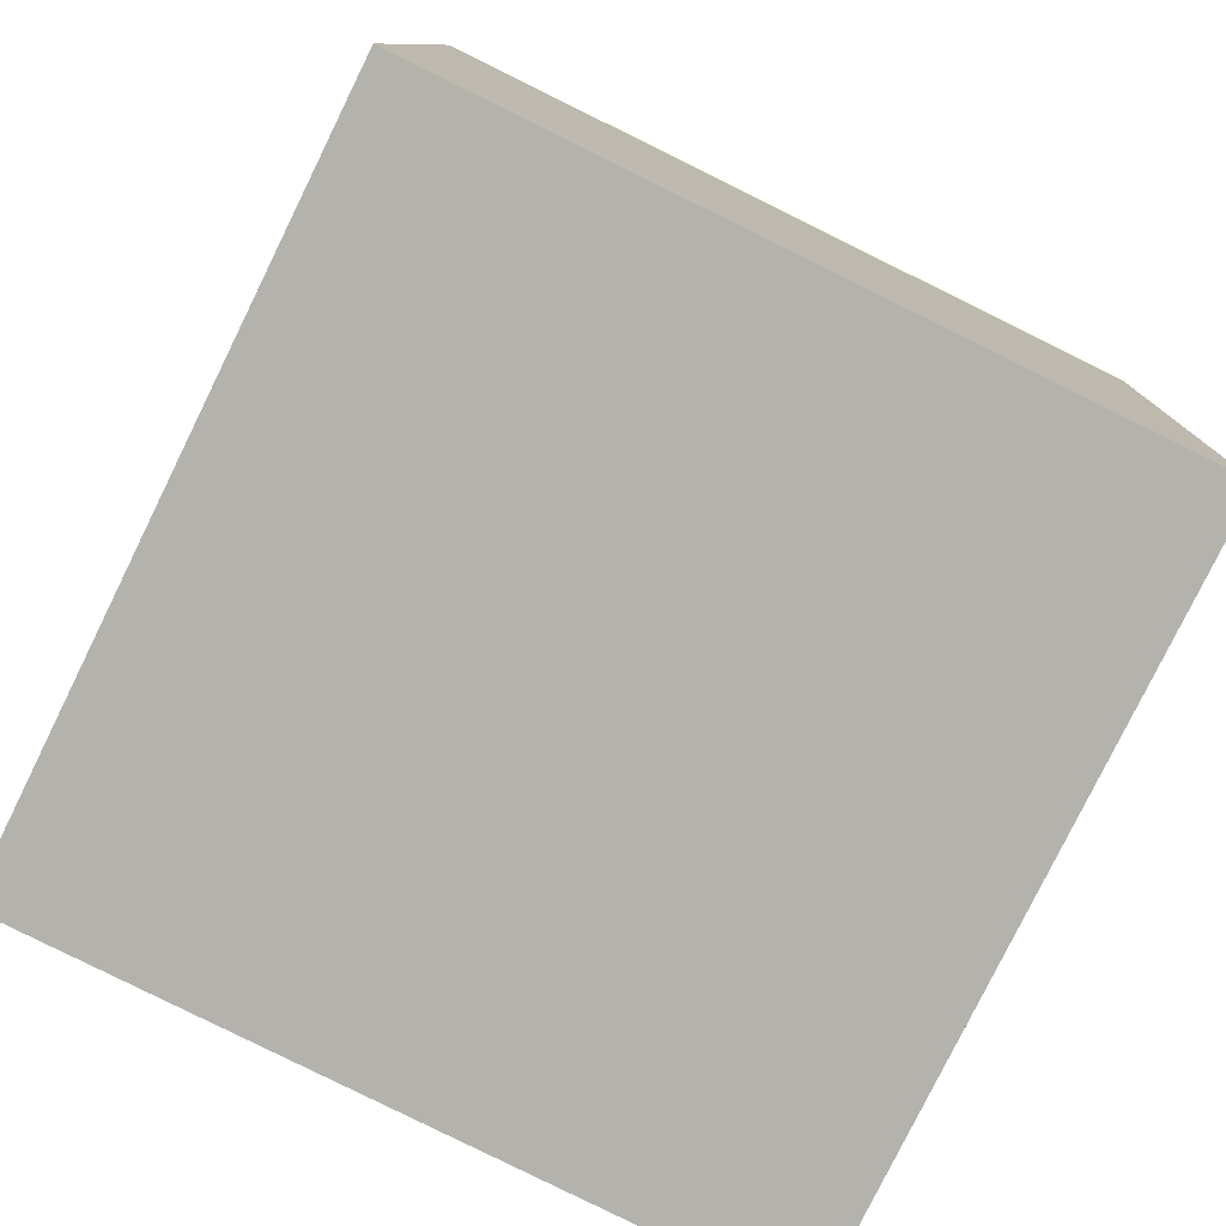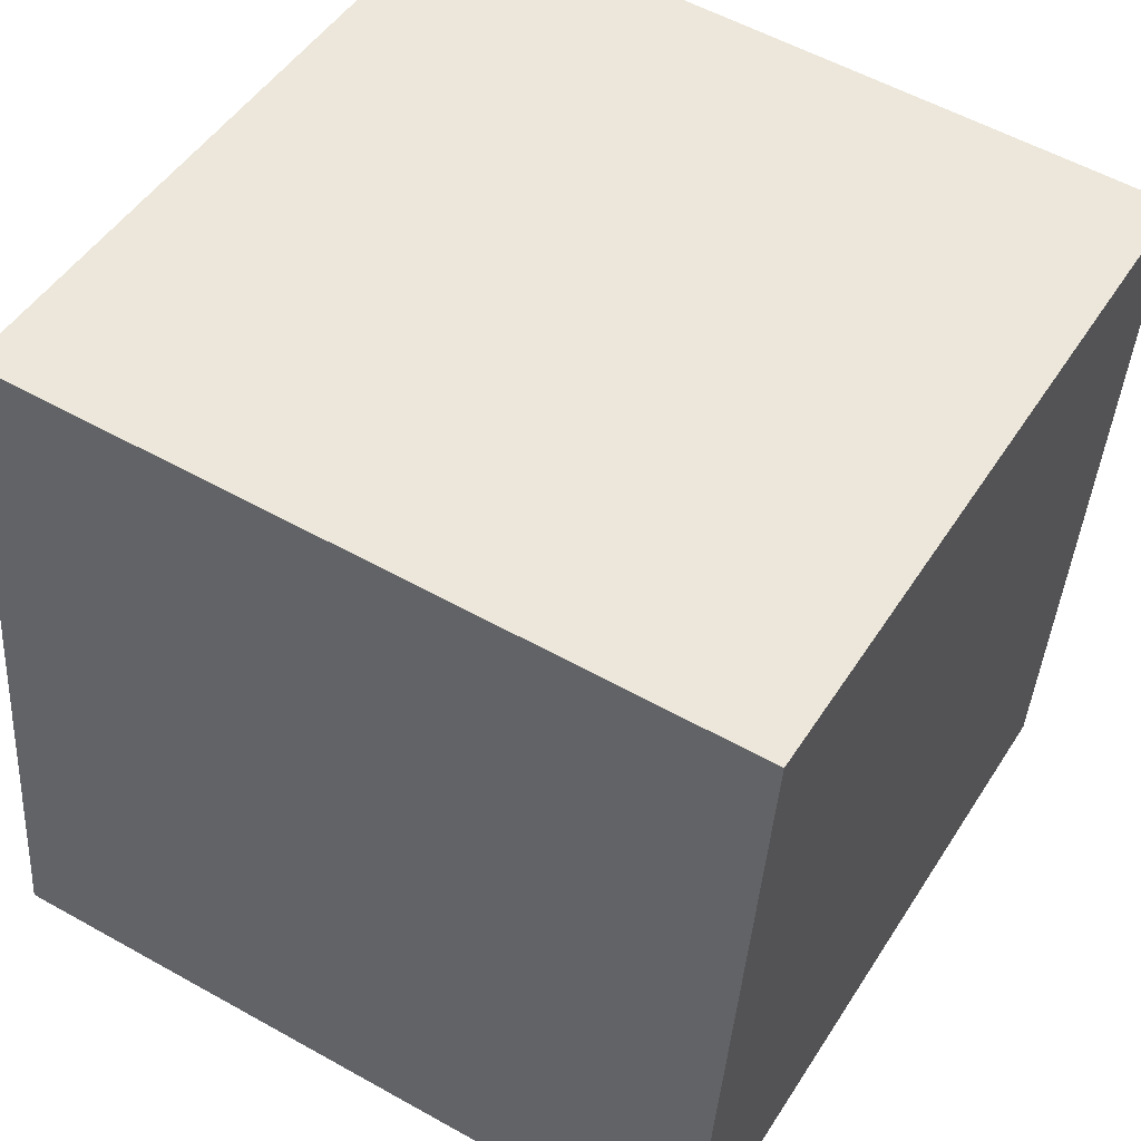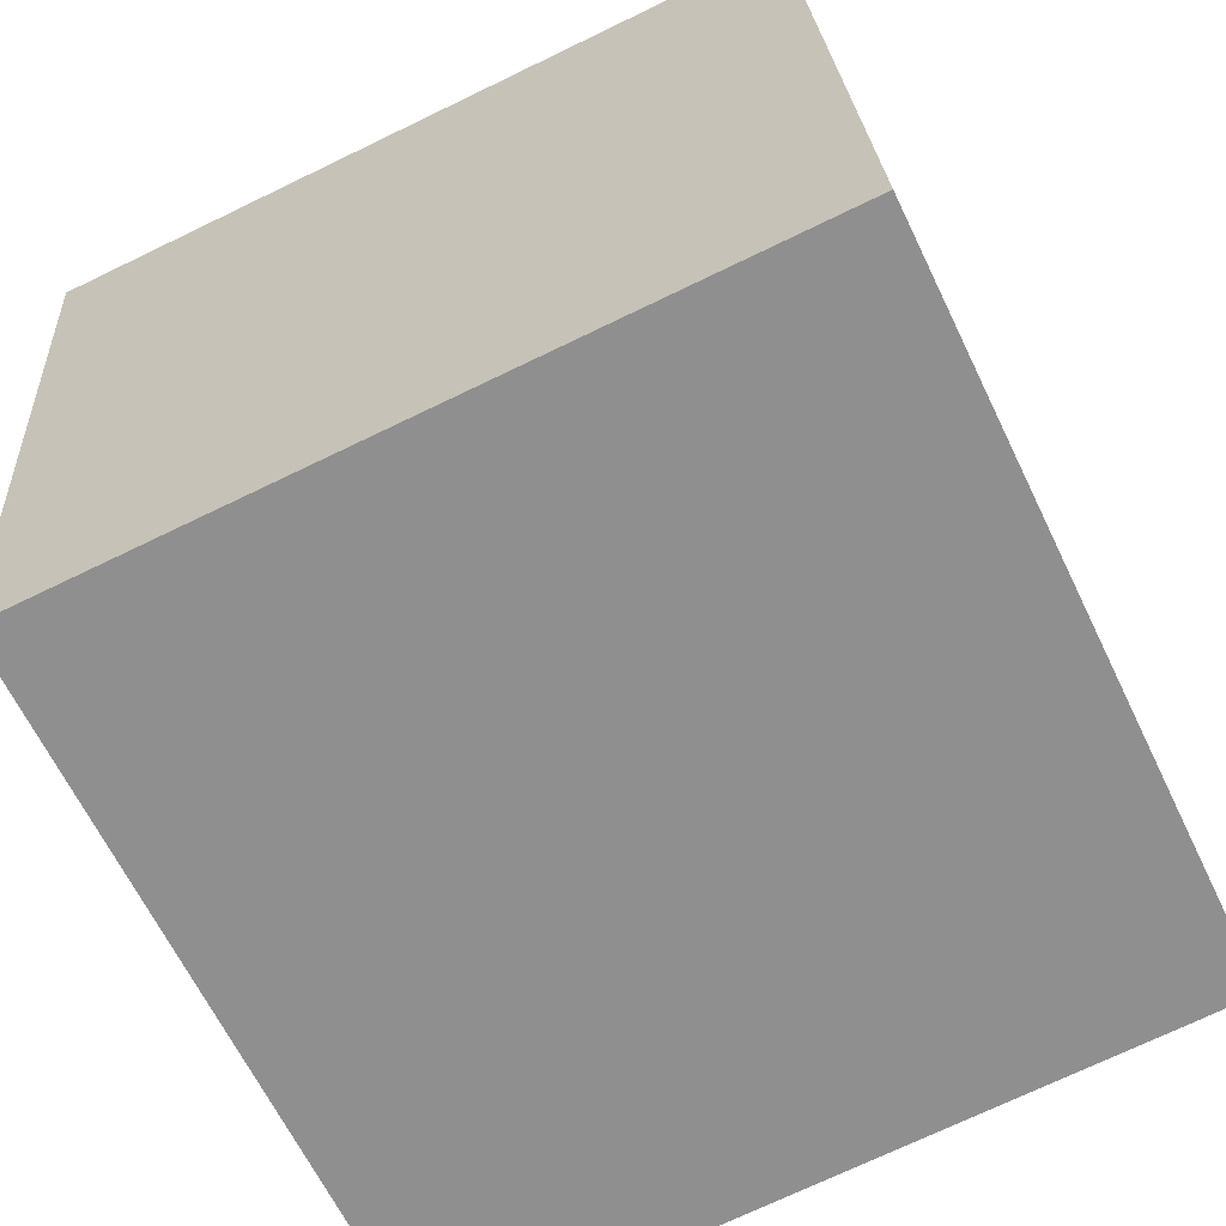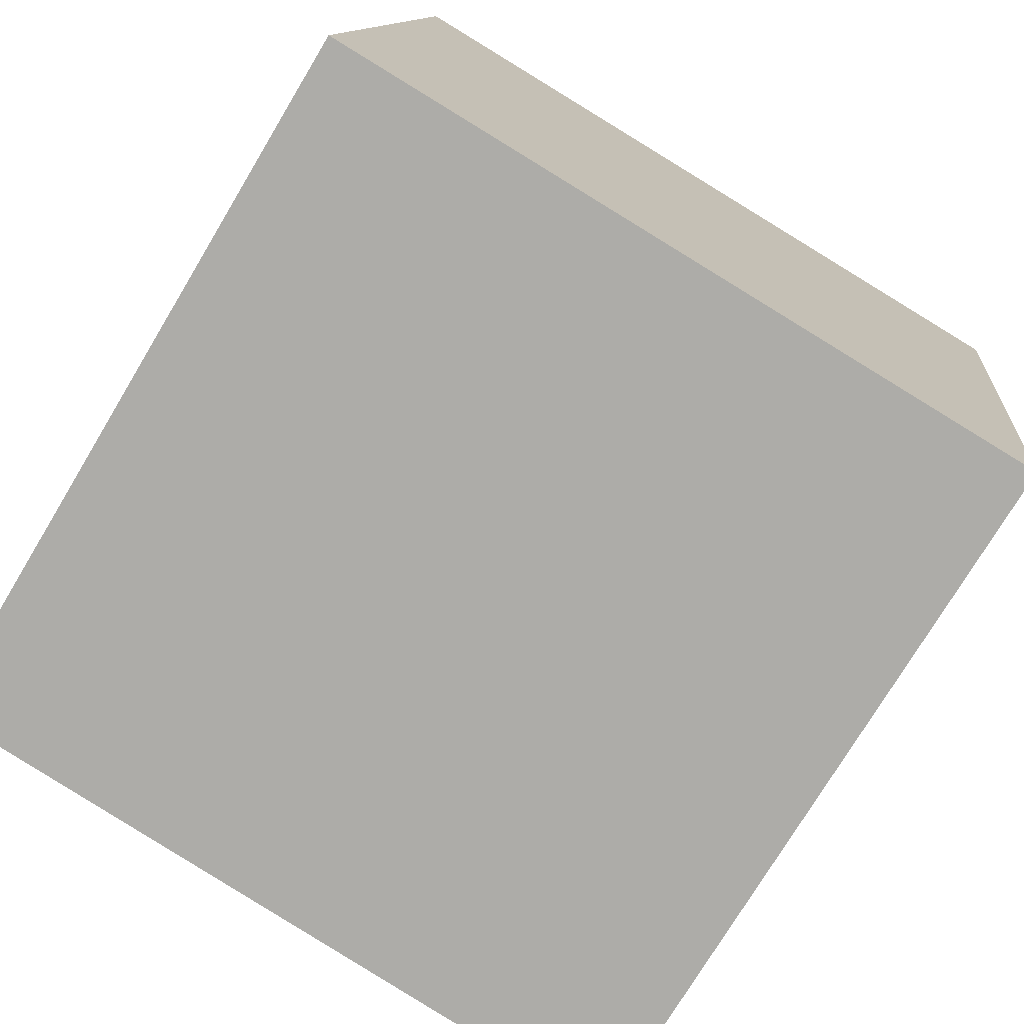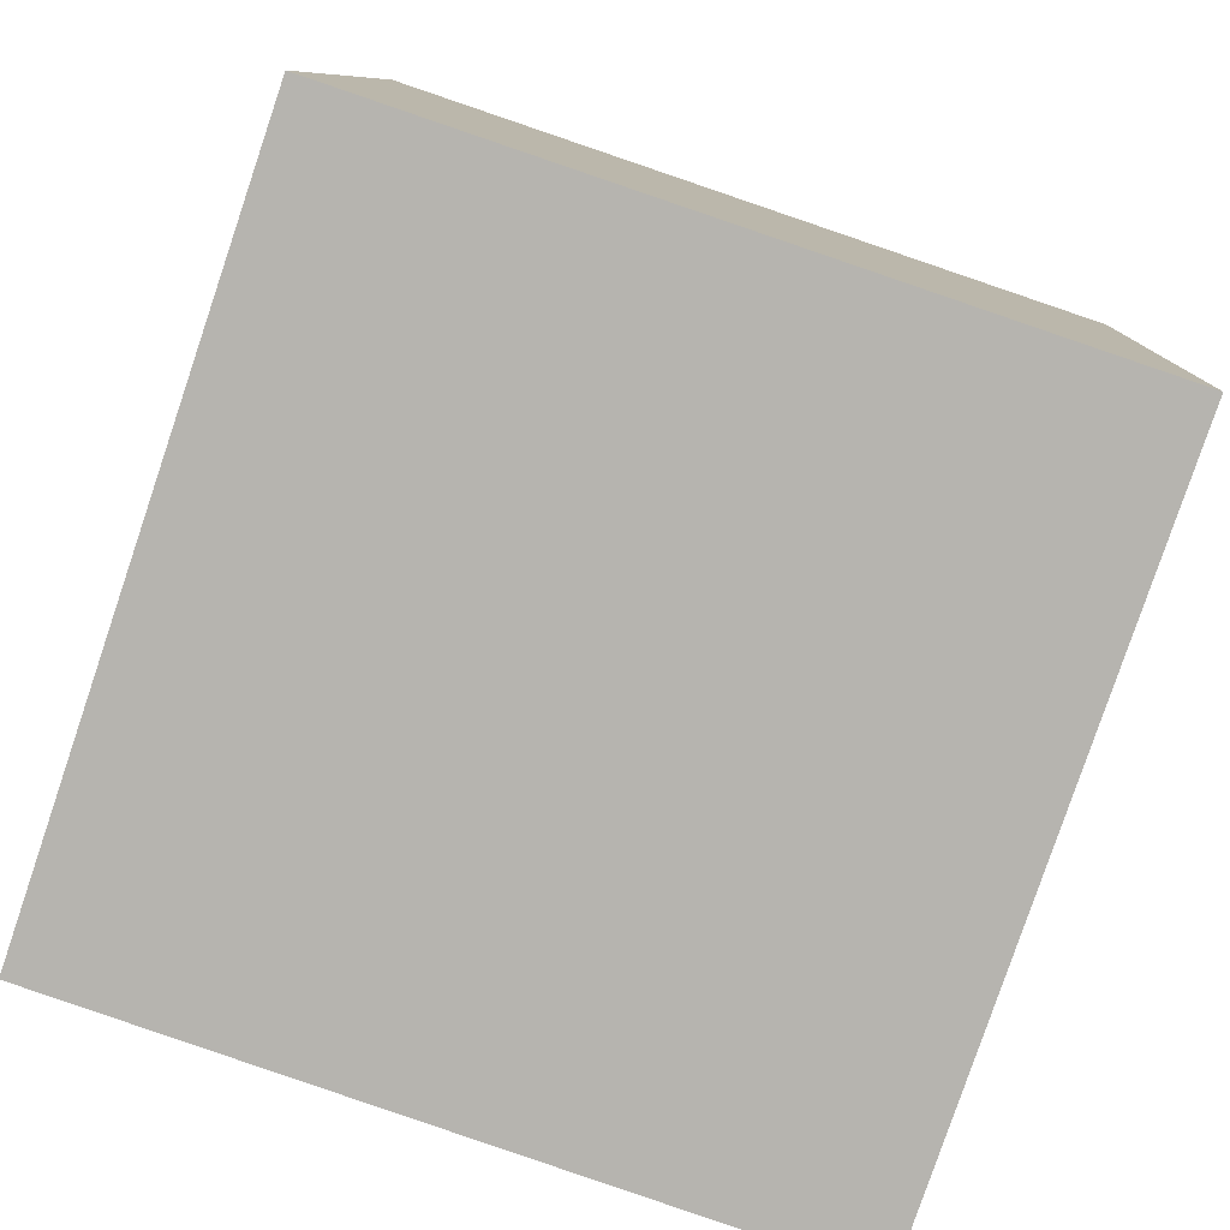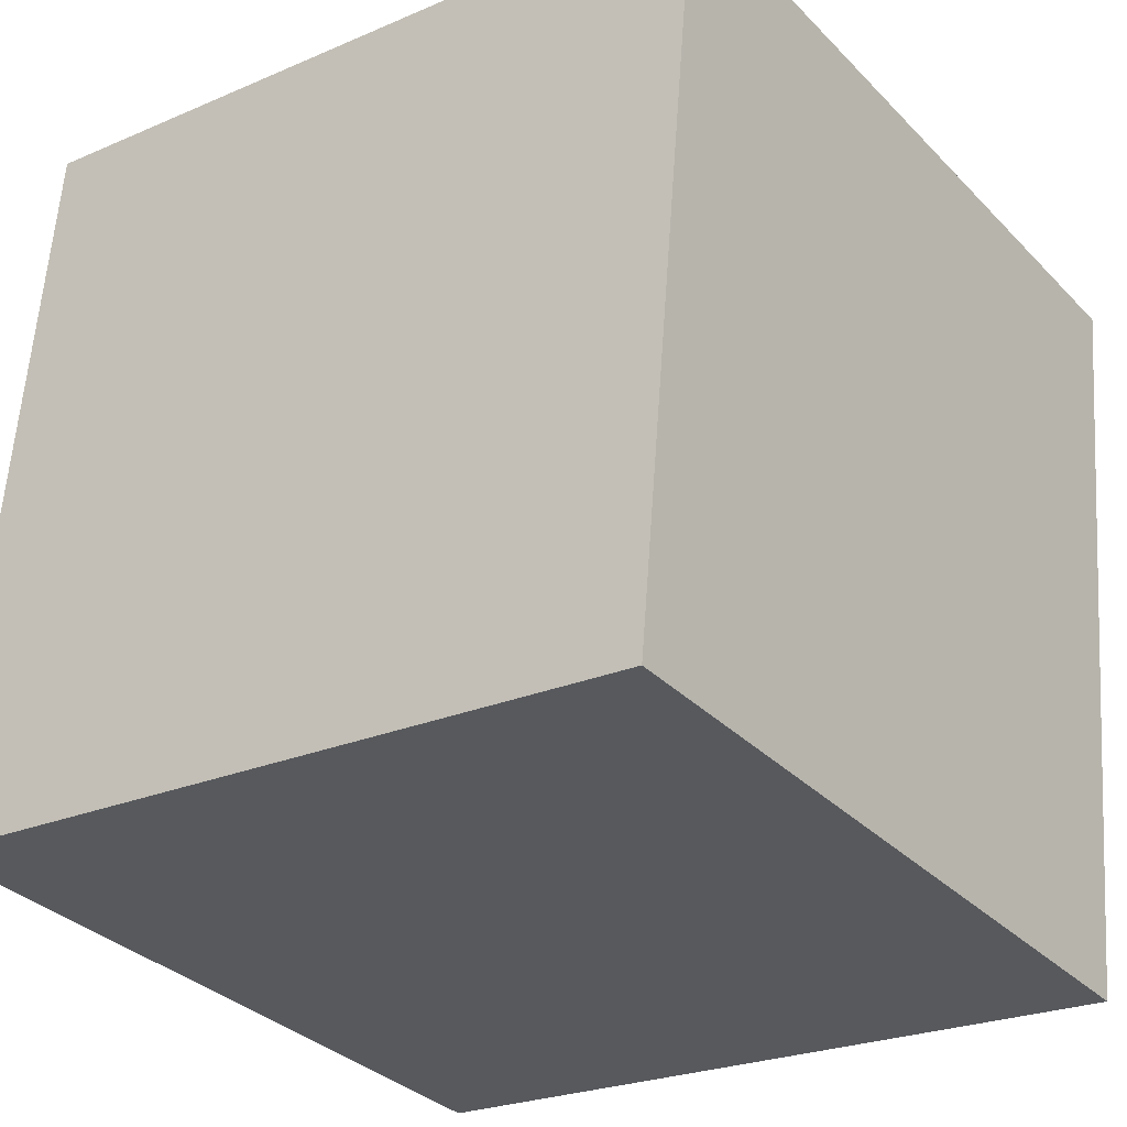
<metadata>
{"format":"obj","ext":"obj","renderer":"f3d","projection":"perspective","resolution":1024,"background":"white","views":[{"elev":-74.1,"azim":-24.3,"up":"+Y"},{"elev":51.9,"azim":26.9,"up":"+Z"},{"elev":-61.6,"azim":-68.2,"up":"+Z"},{"elev":-78.8,"azim":60.7,"up":"+Y"},{"elev":-75.4,"azim":-16.8,"up":"+Y"},{"elev":-26.6,"azim":32.3,"up":"+Z"}]}
</metadata>
<code>
v 2.672 0.6214 -3.097
v 2.674 0.6261 -3.037
v 2.67 0.5664 -3.032
v 2.668 0.5617 -3.092
v 2.61 0.5703 -3.031
v 2.614 0.63 -3.035
v 2.612 0.6253 -3.095
v 2.608 0.5656 -3.09
v 2.67 0.5664 -3.032
v 2.61 0.5703 -3.031
v 2.608 0.5656 -3.09
v 2.668 0.5617 -3.092
v 2.612 0.6253 -3.095
v 2.614 0.63 -3.035
v 2.674 0.6261 -3.037
v 2.672 0.6214 -3.097
v 2.608 0.5656 -3.09
v 2.612 0.6253 -3.095
v 2.672 0.6214 -3.097
v 2.668 0.5617 -3.092
v 2.674 0.6261 -3.037
v 2.614 0.63 -3.035
v 2.61 0.5703 -3.031
v 2.67 0.5664 -3.032
f 1 2 3
f 1 3 4
f 5 6 7
f 5 7 8
f 9 10 11
f 9 11 12
f 13 14 15
f 13 15 16
f 17 18 19
f 17 19 20
f 21 22 23
f 21 23 24

</code>
